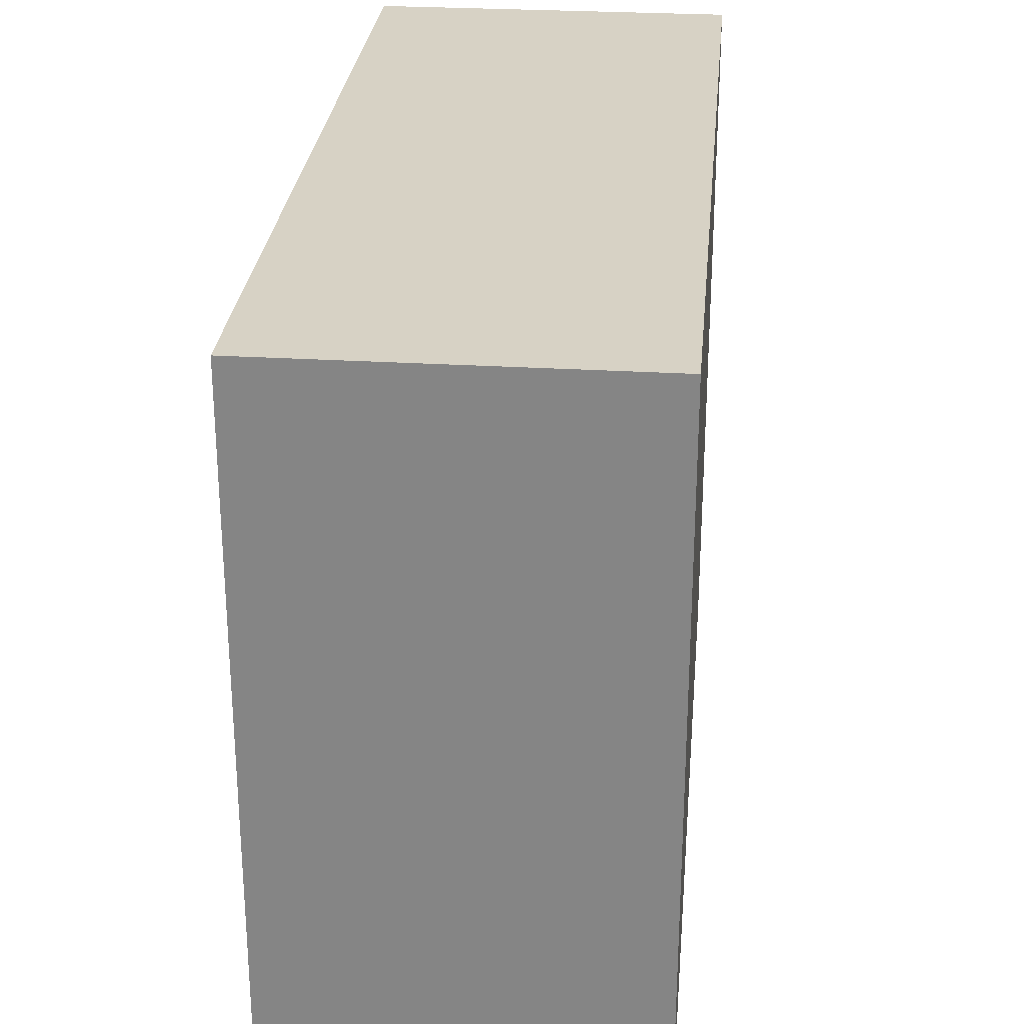
<metadata>
{"format":"obj","ext":"obj","renderer":"f3d","projection":"perspective","resolution":1024,"background":"white","views":[{"elev":27.6,"azim":-174.7,"up":"+Z"}]}
</metadata>
<code>
v -0.2941 -0.7521 -0.5898
v 0.2941 -0.7521 -0.5898
v -0.2941 -0.7521 0.5898
v 0.2941 -0.7521 0.5898
v -0.2941 0.7521 -0.5898
v 0.2941 0.7521 -0.5898
v -0.2941 0.7521 0.5898
v 0.2941 0.7521 0.5898
v 0 0.7521 0
v 0.2941 0.7521 0
v 0 0.7521 -0.5898
v -0.2941 0.7521 0
v 0 0.7521 0.5898
v -0.2941 -0.7521 0
v -0.2941 0 0
v -0.2941 0 -0.5898
v -0.2941 0 0.5898
v 0 -0.7521 -0.5898
v 0 -0.7521 0
v 0.2941 -0.7521 0
v 0 -0.7521 0.5898
v 0.2941 0 -0.5898
v 0.2941 0 0
v 0.2941 0 0.5898
v 0 0 0.5898
v 0 0 -0.5898
v -0.147 0.7521 -0.2949
v 0 0.7521 -0.2949
v -0.147 0.7521 -0.5898
v 0.147 0.7521 0.2949
v 0.2941 0.7521 0.2949
v 0.147 0.7521 0
v 0.2941 0.7521 -0.2949
v 0.147 0.7521 -0.5898
v 0.147 0.7521 -0.2949
v -0.2941 0.7521 -0.2949
v -0.147 0.7521 0
v -0.2941 0.7521 0.2949
v -0.147 0.7521 0.5898
v -0.147 0.7521 0.2949
v 0.147 0.7521 0.5898
v 0 0.7521 0.2949
v -0.2941 -0.7521 -0.2949
v -0.2941 -0.3761 -0.2949
v -0.2941 -0.3761 -0.5898
v -0.2941 -0.7521 0.2949
v -0.2941 -0.3761 0.2949
v -0.2941 -0.3761 0
v -0.2941 0.3761 -0.2949
v -0.2941 0.3761 -0.5898
v -0.2941 0 -0.2949
v -0.2941 -0.3761 0.5898
v -0.2941 0 0.2949
v -0.2941 0.3761 0.5898
v -0.2941 0.3761 0.2949
v -0.2941 0.3761 0
v -0.147 -0.7521 -0.5898
v -0.147 -0.7521 -0.2949
v 0.147 -0.7521 -0.5898
v 0.147 -0.7521 -0.2949
v 0 -0.7521 -0.2949
v -0.147 -0.7521 0.2949
v -0.147 -0.7521 0
v 0.2941 -0.7521 -0.2949
v 0.147 -0.7521 0
v 0.2941 -0.7521 0.2949
v 0.147 -0.7521 0.5898
v 0.147 -0.7521 0.2949
v -0.147 -0.7521 0.5898
v 0 -0.7521 0.2949
v 0.2941 -0.3761 -0.5898
v 0.2941 0 -0.2949
v 0.2941 -0.3761 -0.2949
v 0.2941 0.3761 -0.5898
v 0.2941 0.3761 -0.2949
v 0.2941 0.3761 0.2949
v 0.2941 0.3761 0
v 0.2941 -0.3761 0
v 0.2941 0.3761 0.5898
v 0.2941 0 0.2949
v 0.2941 -0.3761 0.5898
v 0.2941 -0.3761 0.2949
v 0 -0.3761 0.5898
v -0.147 -0.3761 0.5898
v 0.147 -0.3761 0.5898
v 0.147 0.3761 0.5898
v 0.147 0 0.5898
v -0.147 0 0.5898
v 0 0.3761 0.5898
v -0.147 0.3761 0.5898
v -0.147 -0.3761 -0.5898
v -0.147 0.3761 -0.5898
v -0.147 0 -0.5898
v 0.147 -0.3761 -0.5898
v 0 -0.3761 -0.5898
v 0.147 0 -0.5898
v 0 0.3761 -0.5898
v 0.147 0.3761 -0.5898
v -0.2206 0.7521 -0.4423
v -0.147 0.7521 -0.4423
v -0.2206 0.7521 -0.5898
v -0.07352 0.7521 -0.1474
v 0 0.7521 -0.1474
v -0.07352 0.7521 -0.2949
v 0 0.7521 -0.4423
v -0.07352 0.7521 -0.5898
v -0.07352 0.7521 -0.4423
v 0.07352 0.7521 0.1474
v 0.147 0.7521 0.1474
v 0.07352 0.7521 0
v 0.2206 0.7521 0.4423
v 0.2941 0.7521 0.4423
v 0.2206 0.7521 0.2949
v 0.2941 0.7521 0.1474
v 0.2206 0.7521 0
v 0.2206 0.7521 0.1474
v 0.2941 0.7521 -0.1474
v 0.2206 0.7521 -0.2949
v 0.2206 0.7521 -0.1474
v 0.2941 0.7521 -0.4423
v 0.2206 0.7521 -0.5898
v 0.2206 0.7521 -0.4423
v 0.07352 0.7521 -0.5898
v 0.07352 0.7521 -0.4423
v 0.147 0.7521 -0.4423
v 0.07352 0.7521 -0.1474
v 0.147 0.7521 -0.1474
v 0.07352 0.7521 -0.2949
v -0.2941 0.7521 -0.4423
v -0.2206 0.7521 -0.2949
v -0.2941 0.7521 -0.1474
v -0.2206 0.7521 0
v -0.2206 0.7521 -0.1474
v -0.07352 0.7521 0
v -0.147 0.7521 -0.1474
v -0.2941 0.7521 0.1474
v -0.2206 0.7521 0.2949
v -0.2206 0.7521 0.1474
v -0.2941 0.7521 0.4423
v -0.2206 0.7521 0.5898
v -0.2206 0.7521 0.4423
v -0.07352 0.7521 0.5898
v -0.07352 0.7521 0.4423
v -0.147 0.7521 0.4423
v 0.07352 0.7521 0.5898
v 0.07352 0.7521 0.4423
v 0 0.7521 0.4423
v 0.2206 0.7521 0.5898
v 0.147 0.7521 0.4423
v 0 0.7521 0.1474
v 0.07352 0.7521 0.2949
v -0.147 0.7521 0.1474
v -0.07352 0.7521 0.2949
v -0.07352 0.7521 0.1474
v -0.2941 -0.7521 -0.4423
v -0.2941 -0.5641 -0.4423
v -0.2941 -0.5641 -0.5898
v -0.2941 -0.7521 -0.1474
v -0.2941 -0.5641 -0.1474
v -0.2941 -0.5641 -0.2949
v -0.2941 -0.188 -0.4423
v -0.2941 -0.188 -0.5898
v -0.2941 -0.3761 -0.4423
v -0.2941 -0.7521 0.1474
v -0.2941 -0.5641 0.1474
v -0.2941 -0.5641 0
v -0.2941 -0.7521 0.4423
v -0.2941 -0.5641 0.4423
v -0.2941 -0.5641 0.2949
v -0.2941 -0.188 0.1474
v -0.2941 -0.188 0
v -0.2941 -0.3761 0.1474
v -0.2941 0.188 -0.1474
v -0.2941 0.188 -0.2949
v -0.2941 0 -0.1474
v -0.2941 0.5641 -0.4423
v -0.2941 0.5641 -0.5898
v -0.2941 0.3761 -0.4423
v -0.2941 0.188 -0.5898
v -0.2941 0 -0.4423
v -0.2941 0.188 -0.4423
v -0.2941 -0.3761 -0.1474
v -0.2941 -0.188 -0.1474
v -0.2941 -0.188 -0.2949
v -0.2941 -0.5641 0.5898
v -0.2941 -0.3761 0.4423
v -0.2941 -0.188 0.5898
v -0.2941 0 0.4423
v -0.2941 -0.188 0.4423
v -0.2941 0 0.1474
v -0.2941 -0.188 0.2949
v -0.2941 0.188 0.5898
v -0.2941 0.3761 0.4423
v -0.2941 0.188 0.4423
v -0.2941 0.5641 0.5898
v -0.2941 0.5641 0.4423
v -0.2941 0.5641 0.1474
v -0.2941 0.5641 0.2949
v -0.2941 0.5641 -0.1474
v -0.2941 0.5641 0
v -0.2941 0.5641 -0.2949
v -0.2941 0.188 0
v -0.2941 0.3761 -0.1474
v -0.2941 0.188 0.2949
v -0.2941 0.3761 0.1474
v -0.2941 0.188 0.1474
v -0.2206 -0.7521 -0.5898
v -0.2206 -0.7521 -0.4423
v -0.07352 -0.7521 -0.5898
v -0.07352 -0.7521 -0.4423
v -0.147 -0.7521 -0.4423
v -0.2206 -0.7521 -0.1474
v -0.2206 -0.7521 -0.2949
v 0.07352 -0.7521 -0.5898
v 0.07352 -0.7521 -0.4423
v 0 -0.7521 -0.4423
v 0.2206 -0.7521 -0.5898
v 0.2206 -0.7521 -0.4423
v 0.147 -0.7521 -0.4423
v 0.07352 -0.7521 -0.1474
v 0 -0.7521 -0.1474
v 0.07352 -0.7521 -0.2949
v -0.07352 -0.7521 0.1474
v -0.147 -0.7521 0.1474
v -0.07352 -0.7521 0
v -0.2206 -0.7521 0.4423
v -0.2206 -0.7521 0.2949
v -0.2206 -0.7521 0
v -0.2206 -0.7521 0.1474
v -0.07352 -0.7521 -0.2949
v -0.07352 -0.7521 -0.1474
v -0.147 -0.7521 -0.1474
v 0.2941 -0.7521 -0.4423
v 0.2206 -0.7521 -0.2949
v 0.2941 -0.7521 -0.1474
v 0.2206 -0.7521 0
v 0.2206 -0.7521 -0.1474
v 0.07352 -0.7521 0
v 0.147 -0.7521 -0.1474
v 0.2941 -0.7521 0.1474
v 0.2206 -0.7521 0.2949
v 0.2206 -0.7521 0.1474
v 0.2941 -0.7521 0.4423
v 0.2206 -0.7521 0.5898
v 0.2206 -0.7521 0.4423
v 0.07352 -0.7521 0.5898
v 0.07352 -0.7521 0.4423
v 0.147 -0.7521 0.4423
v -0.07352 -0.7521 0.5898
v -0.07352 -0.7521 0.4423
v 0 -0.7521 0.4423
v -0.2206 -0.7521 0.5898
v -0.147 -0.7521 0.4423
v 0 -0.7521 0.1474
v -0.07352 -0.7521 0.2949
v 0.147 -0.7521 0.1474
v 0.07352 -0.7521 0.2949
v 0.07352 -0.7521 0.1474
v 0.2941 -0.5641 -0.5898
v 0.2941 -0.3761 -0.4423
v 0.2941 -0.5641 -0.4423
v 0.2941 -0.188 -0.5898
v 0.2941 0 -0.4423
v 0.2941 -0.188 -0.4423
v 0.2941 0 -0.1474
v 0.2941 -0.188 -0.1474
v 0.2941 -0.188 -0.2949
v 0.2941 0.188 -0.5898
v 0.2941 0.3761 -0.4423
v 0.2941 0.188 -0.4423
v 0.2941 0.5641 -0.5898
v 0.2941 0.5641 -0.4423
v 0.2941 0.5641 -0.1474
v 0.2941 0.5641 -0.2949
v 0.2941 0.5641 0.1474
v 0.2941 0.5641 0
v 0.2941 0.5641 0.4423
v 0.2941 0.5641 0.2949
v 0.2941 0.188 0.1474
v 0.2941 0.188 0
v 0.2941 0.3761 0.1474
v 0.2941 0.188 -0.2949
v 0.2941 0.3761 -0.1474
v 0.2941 0.188 -0.1474
v 0.2941 -0.5641 -0.2949
v 0.2941 -0.188 0
v 0.2941 -0.3761 -0.1474
v 0.2941 -0.5641 0
v 0.2941 -0.5641 -0.1474
v 0.2941 0.188 0.2949
v 0.2941 0 0.1474
v 0.2941 0.5641 0.5898
v 0.2941 0.3761 0.4423
v 0.2941 0.188 0.5898
v 0.2941 0 0.4423
v 0.2941 0.188 0.4423
v 0.2941 -0.188 0.5898
v 0.2941 -0.3761 0.4423
v 0.2941 -0.188 0.4423
v 0.2941 -0.5641 0.5898
v 0.2941 -0.5641 0.4423
v 0.2941 -0.5641 0.1474
v 0.2941 -0.5641 0.2949
v 0.2941 -0.188 0.1474
v 0.2941 -0.188 0.2949
v 0.2941 -0.3761 0.1474
v -0.147 -0.5641 0.5898
v -0.2206 -0.5641 0.5898
v 0 -0.5641 0.5898
v -0.07352 -0.5641 0.5898
v 0 -0.188 0.5898
v -0.07352 -0.188 0.5898
v -0.07352 -0.3761 0.5898
v 0.147 -0.5641 0.5898
v 0.07352 -0.5641 0.5898
v 0.2206 -0.5641 0.5898
v 0.2206 -0.188 0.5898
v 0.2206 -0.3761 0.5898
v 0.2206 0.188 0.5898
v 0.2206 0 0.5898
v 0.2206 0.5641 0.5898
v 0.2206 0.3761 0.5898
v 0.07352 0.188 0.5898
v 0.07352 0 0.5898
v 0.147 0.188 0.5898
v 0.07352 -0.3761 0.5898
v 0.147 -0.188 0.5898
v 0.07352 -0.188 0.5898
v -0.2206 -0.3761 0.5898
v -0.07352 0 0.5898
v -0.147 -0.188 0.5898
v -0.2206 0 0.5898
v -0.2206 -0.188 0.5898
v 0.07352 0.3761 0.5898
v 0 0.188 0.5898
v 0.147 0.5641 0.5898
v 0 0.5641 0.5898
v 0.07352 0.5641 0.5898
v -0.147 0.5641 0.5898
v -0.07352 0.5641 0.5898
v -0.2206 0.5641 0.5898
v -0.2206 0.188 0.5898
v -0.2206 0.3761 0.5898
v -0.07352 0.188 0.5898
v -0.07352 0.3761 0.5898
v -0.147 0.188 0.5898
v -0.2206 -0.5641 -0.5898
v -0.2206 -0.188 -0.5898
v -0.2206 -0.3761 -0.5898
v -0.07352 -0.5641 -0.5898
v -0.147 -0.5641 -0.5898
v -0.2206 0.188 -0.5898
v -0.2206 0 -0.5898
v -0.2206 0.5641 -0.5898
v -0.2206 0.3761 -0.5898
v -0.07352 0.188 -0.5898
v -0.07352 0 -0.5898
v -0.147 0.188 -0.5898
v 0.07352 -0.188 -0.5898
v 0.07352 -0.3761 -0.5898
v 0 -0.188 -0.5898
v 0.2206 -0.5641 -0.5898
v 0.147 -0.5641 -0.5898
v 0 -0.5641 -0.5898
v 0.07352 -0.5641 -0.5898
v -0.147 -0.188 -0.5898
v -0.07352 -0.188 -0.5898
v -0.07352 -0.3761 -0.5898
v 0.2206 -0.3761 -0.5898
v 0.07352 0 -0.5898
v 0.147 -0.188 -0.5898
v 0.2206 0 -0.5898
v 0.2206 -0.188 -0.5898
v -0.07352 0.3761 -0.5898
v 0 0.188 -0.5898
v -0.147 0.5641 -0.5898
v 0 0.5641 -0.5898
v -0.07352 0.5641 -0.5898
v 0.147 0.5641 -0.5898
v 0.07352 0.5641 -0.5898
v 0.2206 0.5641 -0.5898
v 0.2206 0.188 -0.5898
v 0.2206 0.3761 -0.5898
v 0.07352 0.188 -0.5898
v 0.07352 0.3761 -0.5898
v 0.147 0.188 -0.5898
f 5 99 101
f 99 27 100
f 100 29 101
f 99 100 101
f 27 102 104
f 102 9 103
f 103 28 104
f 102 103 104
f 28 105 107
f 105 11 106
f 106 29 107
f 105 106 107
f 27 104 100
f 104 28 107
f 107 29 100
f 104 107 100
f 9 108 110
f 108 30 109
f 109 32 110
f 108 109 110
f 30 111 113
f 111 8 112
f 112 31 113
f 111 112 113
f 31 114 116
f 114 10 115
f 115 32 116
f 114 115 116
f 30 113 109
f 113 31 116
f 116 32 109
f 113 116 109
f 10 117 119
f 117 33 118
f 118 35 119
f 117 118 119
f 33 120 122
f 120 6 121
f 121 34 122
f 120 121 122
f 34 123 125
f 123 11 124
f 124 35 125
f 123 124 125
f 33 122 118
f 122 34 125
f 125 35 118
f 122 125 118
f 9 110 103
f 110 32 126
f 126 28 103
f 110 126 103
f 32 115 127
f 115 10 119
f 119 35 127
f 115 119 127
f 35 124 128
f 124 11 105
f 105 28 128
f 124 105 128
f 32 127 126
f 127 35 128
f 128 28 126
f 127 128 126
f 5 129 99
f 129 36 130
f 130 27 99
f 129 130 99
f 36 131 133
f 131 12 132
f 132 37 133
f 131 132 133
f 37 134 135
f 134 9 102
f 102 27 135
f 134 102 135
f 36 133 130
f 133 37 135
f 135 27 130
f 133 135 130
f 12 136 138
f 136 38 137
f 137 40 138
f 136 137 138
f 38 139 141
f 139 7 140
f 140 39 141
f 139 140 141
f 39 142 144
f 142 13 143
f 143 40 144
f 142 143 144
f 38 141 137
f 141 39 144
f 144 40 137
f 141 144 137
f 13 145 147
f 145 41 146
f 146 42 147
f 145 146 147
f 41 148 149
f 148 8 111
f 111 30 149
f 148 111 149
f 30 108 151
f 108 9 150
f 150 42 151
f 108 150 151
f 41 149 146
f 149 30 151
f 151 42 146
f 149 151 146
f 12 138 132
f 138 40 152
f 152 37 132
f 138 152 132
f 40 143 153
f 143 13 147
f 147 42 153
f 143 147 153
f 42 150 154
f 150 9 134
f 134 37 154
f 150 134 154
f 40 153 152
f 153 42 154
f 154 37 152
f 153 154 152
f 1 155 157
f 155 43 156
f 156 45 157
f 155 156 157
f 43 158 160
f 158 14 159
f 159 44 160
f 158 159 160
f 44 161 163
f 161 16 162
f 162 45 163
f 161 162 163
f 43 160 156
f 160 44 163
f 163 45 156
f 160 163 156
f 14 164 166
f 164 46 165
f 165 48 166
f 164 165 166
f 46 167 169
f 167 3 168
f 168 47 169
f 167 168 169
f 47 170 172
f 170 15 171
f 171 48 172
f 170 171 172
f 46 169 165
f 169 47 172
f 172 48 165
f 169 172 165
f 15 173 175
f 173 49 174
f 174 51 175
f 173 174 175
f 49 176 178
f 176 5 177
f 177 50 178
f 176 177 178
f 50 179 181
f 179 16 180
f 180 51 181
f 179 180 181
f 49 178 174
f 178 50 181
f 181 51 174
f 178 181 174
f 14 166 159
f 166 48 182
f 182 44 159
f 166 182 159
f 48 171 183
f 171 15 175
f 175 51 183
f 171 175 183
f 51 180 184
f 180 16 161
f 161 44 184
f 180 161 184
f 48 183 182
f 183 51 184
f 184 44 182
f 183 184 182
f 3 185 168
f 185 52 186
f 186 47 168
f 185 186 168
f 52 187 189
f 187 17 188
f 188 53 189
f 187 188 189
f 53 190 191
f 190 15 170
f 170 47 191
f 190 170 191
f 52 189 186
f 189 53 191
f 191 47 186
f 189 191 186
f 17 192 194
f 192 54 193
f 193 55 194
f 192 193 194
f 54 195 196
f 195 7 139
f 139 38 196
f 195 139 196
f 38 136 198
f 136 12 197
f 197 55 198
f 136 197 198
f 54 196 193
f 196 38 198
f 198 55 193
f 196 198 193
f 12 131 200
f 131 36 199
f 199 56 200
f 131 199 200
f 36 129 201
f 129 5 176
f 176 49 201
f 129 176 201
f 49 173 203
f 173 15 202
f 202 56 203
f 173 202 203
f 36 201 199
f 201 49 203
f 203 56 199
f 201 203 199
f 17 194 188
f 194 55 204
f 204 53 188
f 194 204 188
f 55 197 205
f 197 12 200
f 200 56 205
f 197 200 205
f 56 202 206
f 202 15 190
f 190 53 206
f 202 190 206
f 55 205 204
f 205 56 206
f 206 53 204
f 205 206 204
f 1 207 155
f 207 57 208
f 208 43 155
f 207 208 155
f 57 209 211
f 209 18 210
f 210 58 211
f 209 210 211
f 58 212 213
f 212 14 158
f 158 43 213
f 212 158 213
f 57 211 208
f 211 58 213
f 213 43 208
f 211 213 208
f 18 214 216
f 214 59 215
f 215 61 216
f 214 215 216
f 59 217 219
f 217 2 218
f 218 60 219
f 217 218 219
f 60 220 222
f 220 19 221
f 221 61 222
f 220 221 222
f 59 219 215
f 219 60 222
f 222 61 215
f 219 222 215
f 19 223 225
f 223 62 224
f 224 63 225
f 223 224 225
f 62 226 227
f 226 3 167
f 167 46 227
f 226 167 227
f 46 164 229
f 164 14 228
f 228 63 229
f 164 228 229
f 62 227 224
f 227 46 229
f 229 63 224
f 227 229 224
f 18 216 210
f 216 61 230
f 230 58 210
f 216 230 210
f 61 221 231
f 221 19 225
f 225 63 231
f 221 225 231
f 63 228 232
f 228 14 212
f 212 58 232
f 228 212 232
f 61 231 230
f 231 63 232
f 232 58 230
f 231 232 230
f 2 233 218
f 233 64 234
f 234 60 218
f 233 234 218
f 64 235 237
f 235 20 236
f 236 65 237
f 235 236 237
f 65 238 239
f 238 19 220
f 220 60 239
f 238 220 239
f 64 237 234
f 237 65 239
f 239 60 234
f 237 239 234
f 20 240 242
f 240 66 241
f 241 68 242
f 240 241 242
f 66 243 245
f 243 4 244
f 244 67 245
f 243 244 245
f 67 246 248
f 246 21 247
f 247 68 248
f 246 247 248
f 66 245 241
f 245 67 248
f 248 68 241
f 245 248 241
f 21 249 251
f 249 69 250
f 250 70 251
f 249 250 251
f 69 252 253
f 252 3 226
f 226 62 253
f 252 226 253
f 62 223 255
f 223 19 254
f 254 70 255
f 223 254 255
f 69 253 250
f 253 62 255
f 255 70 250
f 253 255 250
f 20 242 236
f 242 68 256
f 256 65 236
f 242 256 236
f 68 247 257
f 247 21 251
f 251 70 257
f 247 251 257
f 70 254 258
f 254 19 238
f 238 65 258
f 254 238 258
f 68 257 256
f 257 70 258
f 258 65 256
f 257 258 256
f 2 259 261
f 259 71 260
f 260 73 261
f 259 260 261
f 71 262 264
f 262 22 263
f 263 72 264
f 262 263 264
f 72 265 267
f 265 23 266
f 266 73 267
f 265 266 267
f 71 264 260
f 264 72 267
f 267 73 260
f 264 267 260
f 22 268 270
f 268 74 269
f 269 75 270
f 268 269 270
f 74 271 272
f 271 6 120
f 120 33 272
f 271 120 272
f 33 117 274
f 117 10 273
f 273 75 274
f 117 273 274
f 74 272 269
f 272 33 274
f 274 75 269
f 272 274 269
f 10 114 276
f 114 31 275
f 275 77 276
f 114 275 276
f 31 112 278
f 112 8 277
f 277 76 278
f 112 277 278
f 76 279 281
f 279 23 280
f 280 77 281
f 279 280 281
f 31 278 275
f 278 76 281
f 281 77 275
f 278 281 275
f 22 270 263
f 270 75 282
f 282 72 263
f 270 282 263
f 75 273 283
f 273 10 276
f 276 77 283
f 273 276 283
f 77 280 284
f 280 23 265
f 265 72 284
f 280 265 284
f 75 283 282
f 283 77 284
f 284 72 282
f 283 284 282
f 2 261 233
f 261 73 285
f 285 64 233
f 261 285 233
f 73 266 287
f 266 23 286
f 286 78 287
f 266 286 287
f 78 288 289
f 288 20 235
f 235 64 289
f 288 235 289
f 73 287 285
f 287 78 289
f 289 64 285
f 287 289 285
f 23 279 291
f 279 76 290
f 290 80 291
f 279 290 291
f 76 277 293
f 277 8 292
f 292 79 293
f 277 292 293
f 79 294 296
f 294 24 295
f 295 80 296
f 294 295 296
f 76 293 290
f 293 79 296
f 296 80 290
f 293 296 290
f 24 297 299
f 297 81 298
f 298 82 299
f 297 298 299
f 81 300 301
f 300 4 243
f 243 66 301
f 300 243 301
f 66 240 303
f 240 20 302
f 302 82 303
f 240 302 303
f 81 301 298
f 301 66 303
f 303 82 298
f 301 303 298
f 23 291 286
f 291 80 304
f 304 78 286
f 291 304 286
f 80 295 305
f 295 24 299
f 299 82 305
f 295 299 305
f 82 302 306
f 302 20 288
f 288 78 306
f 302 288 306
f 80 305 304
f 305 82 306
f 306 78 304
f 305 306 304
f 3 252 308
f 252 69 307
f 307 84 308
f 252 307 308
f 69 249 310
f 249 21 309
f 309 83 310
f 249 309 310
f 83 311 313
f 311 25 312
f 312 84 313
f 311 312 313
f 69 310 307
f 310 83 313
f 313 84 307
f 310 313 307
f 21 246 315
f 246 67 314
f 314 85 315
f 246 314 315
f 67 244 316
f 244 4 300
f 300 81 316
f 244 300 316
f 81 297 318
f 297 24 317
f 317 85 318
f 297 317 318
f 67 316 314
f 316 81 318
f 318 85 314
f 316 318 314
f 24 294 320
f 294 79 319
f 319 87 320
f 294 319 320
f 79 292 322
f 292 8 321
f 321 86 322
f 292 321 322
f 86 323 325
f 323 25 324
f 324 87 325
f 323 324 325
f 79 322 319
f 322 86 325
f 325 87 319
f 322 325 319
f 21 315 309
f 315 85 326
f 326 83 309
f 315 326 309
f 85 317 327
f 317 24 320
f 320 87 327
f 317 320 327
f 87 324 328
f 324 25 311
f 311 83 328
f 324 311 328
f 85 327 326
f 327 87 328
f 328 83 326
f 327 328 326
f 3 308 185
f 308 84 329
f 329 52 185
f 308 329 185
f 84 312 331
f 312 25 330
f 330 88 331
f 312 330 331
f 88 332 333
f 332 17 187
f 187 52 333
f 332 187 333
f 84 331 329
f 331 88 333
f 333 52 329
f 331 333 329
f 25 323 335
f 323 86 334
f 334 89 335
f 323 334 335
f 86 321 336
f 321 8 148
f 148 41 336
f 321 148 336
f 41 145 338
f 145 13 337
f 337 89 338
f 145 337 338
f 86 336 334
f 336 41 338
f 338 89 334
f 336 338 334
f 13 142 340
f 142 39 339
f 339 90 340
f 142 339 340
f 39 140 341
f 140 7 195
f 195 54 341
f 140 195 341
f 54 192 343
f 192 17 342
f 342 90 343
f 192 342 343
f 39 341 339
f 341 54 343
f 343 90 339
f 341 343 339
f 25 335 330
f 335 89 344
f 344 88 330
f 335 344 330
f 89 337 345
f 337 13 340
f 340 90 345
f 337 340 345
f 90 342 346
f 342 17 332
f 332 88 346
f 342 332 346
f 89 345 344
f 345 90 346
f 346 88 344
f 345 346 344
f 1 157 207
f 157 45 347
f 347 57 207
f 157 347 207
f 45 162 349
f 162 16 348
f 348 91 349
f 162 348 349
f 91 350 351
f 350 18 209
f 209 57 351
f 350 209 351
f 45 349 347
f 349 91 351
f 351 57 347
f 349 351 347
f 16 179 353
f 179 50 352
f 352 93 353
f 179 352 353
f 50 177 355
f 177 5 354
f 354 92 355
f 177 354 355
f 92 356 358
f 356 26 357
f 357 93 358
f 356 357 358
f 50 355 352
f 355 92 358
f 358 93 352
f 355 358 352
f 26 359 361
f 359 94 360
f 360 95 361
f 359 360 361
f 94 362 363
f 362 2 217
f 217 59 363
f 362 217 363
f 59 214 365
f 214 18 364
f 364 95 365
f 214 364 365
f 94 363 360
f 363 59 365
f 365 95 360
f 363 365 360
f 16 353 348
f 353 93 366
f 366 91 348
f 353 366 348
f 93 357 367
f 357 26 361
f 361 95 367
f 357 361 367
f 95 364 368
f 364 18 350
f 350 91 368
f 364 350 368
f 93 367 366
f 367 95 368
f 368 91 366
f 367 368 366
f 2 362 259
f 362 94 369
f 369 71 259
f 362 369 259
f 94 359 371
f 359 26 370
f 370 96 371
f 359 370 371
f 96 372 373
f 372 22 262
f 262 71 373
f 372 262 373
f 94 371 369
f 371 96 373
f 373 71 369
f 371 373 369
f 26 356 375
f 356 92 374
f 374 97 375
f 356 374 375
f 92 354 376
f 354 5 101
f 101 29 376
f 354 101 376
f 29 106 378
f 106 11 377
f 377 97 378
f 106 377 378
f 92 376 374
f 376 29 378
f 378 97 374
f 376 378 374
f 11 123 380
f 123 34 379
f 379 98 380
f 123 379 380
f 34 121 381
f 121 6 271
f 271 74 381
f 121 271 381
f 74 268 383
f 268 22 382
f 382 98 383
f 268 382 383
f 34 381 379
f 381 74 383
f 383 98 379
f 381 383 379
f 26 375 370
f 375 97 384
f 384 96 370
f 375 384 370
f 97 377 385
f 377 11 380
f 380 98 385
f 377 380 385
f 98 382 386
f 382 22 372
f 372 96 386
f 382 372 386
f 97 385 384
f 385 98 386
f 386 96 384
f 385 386 384

</code>
